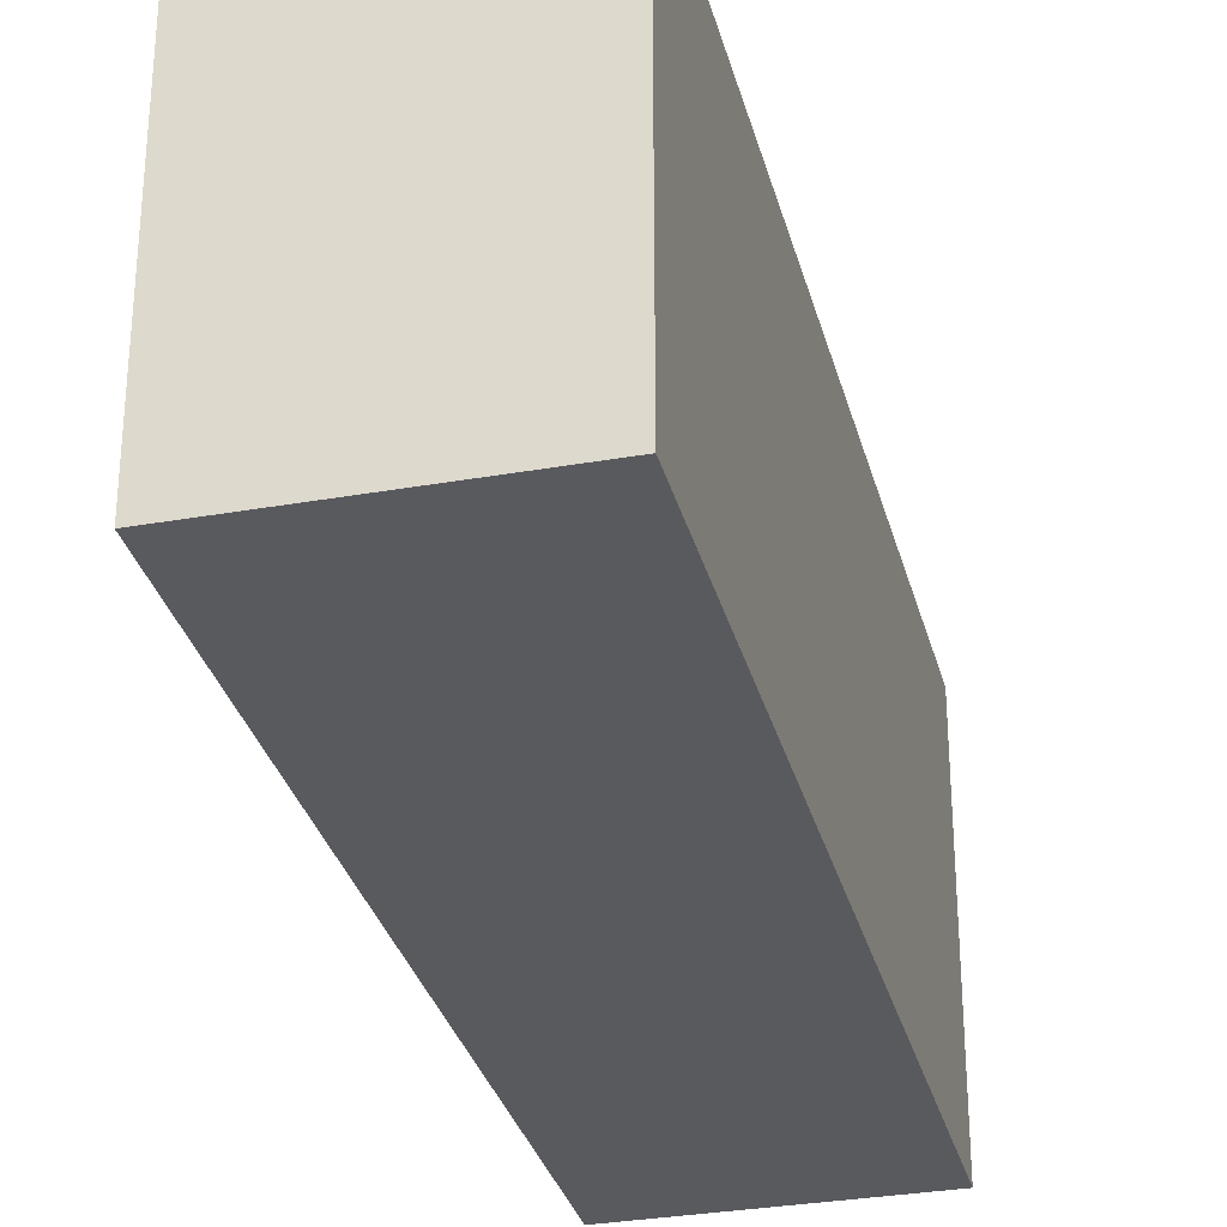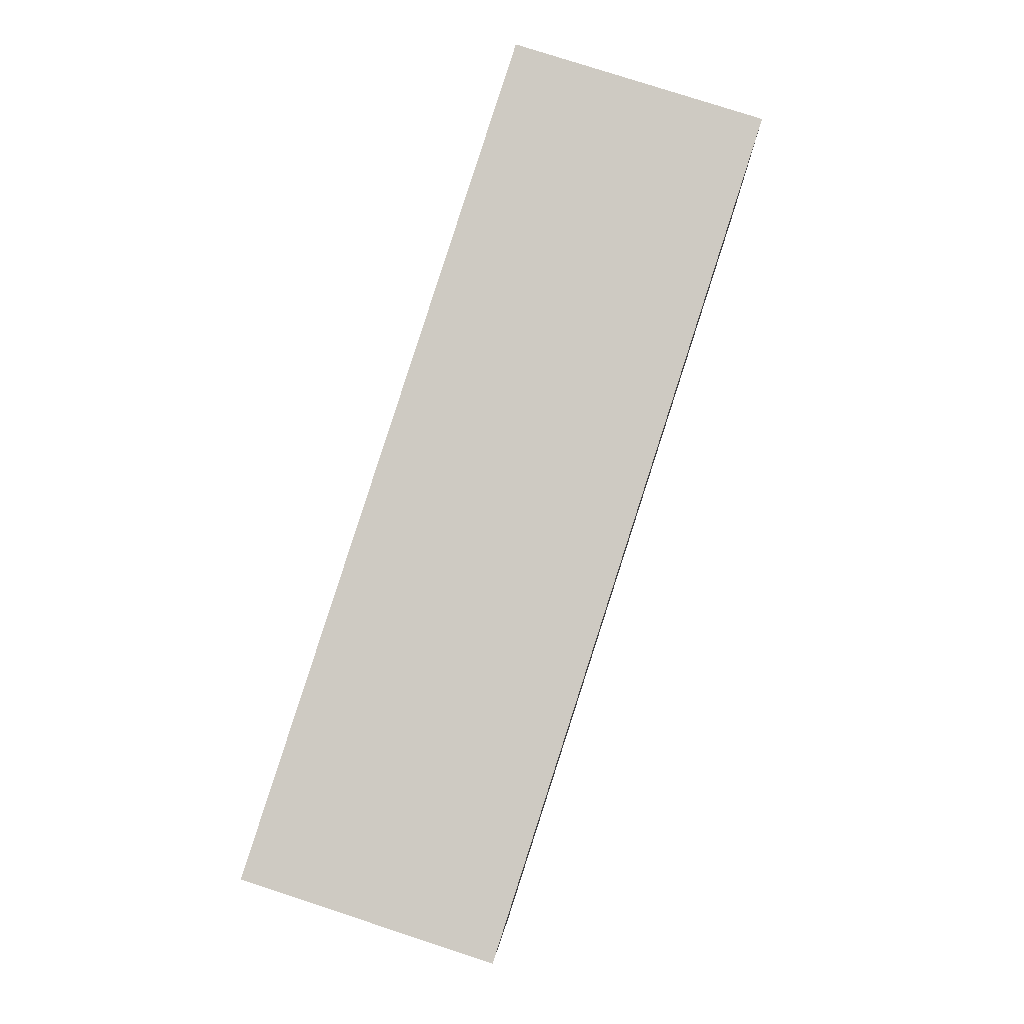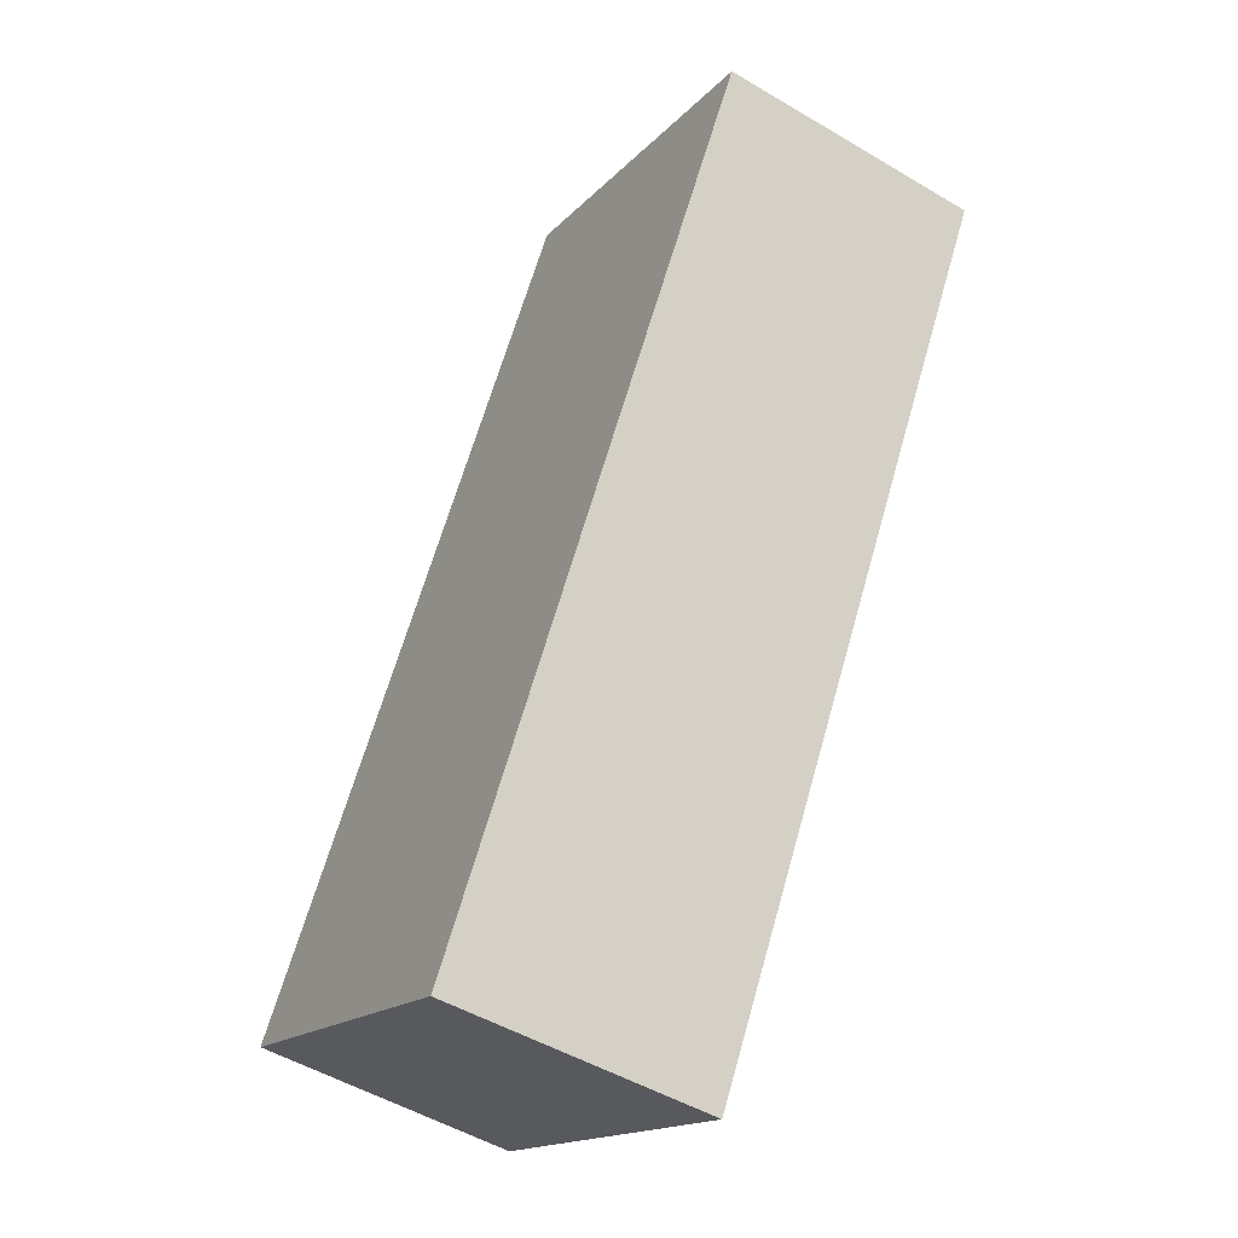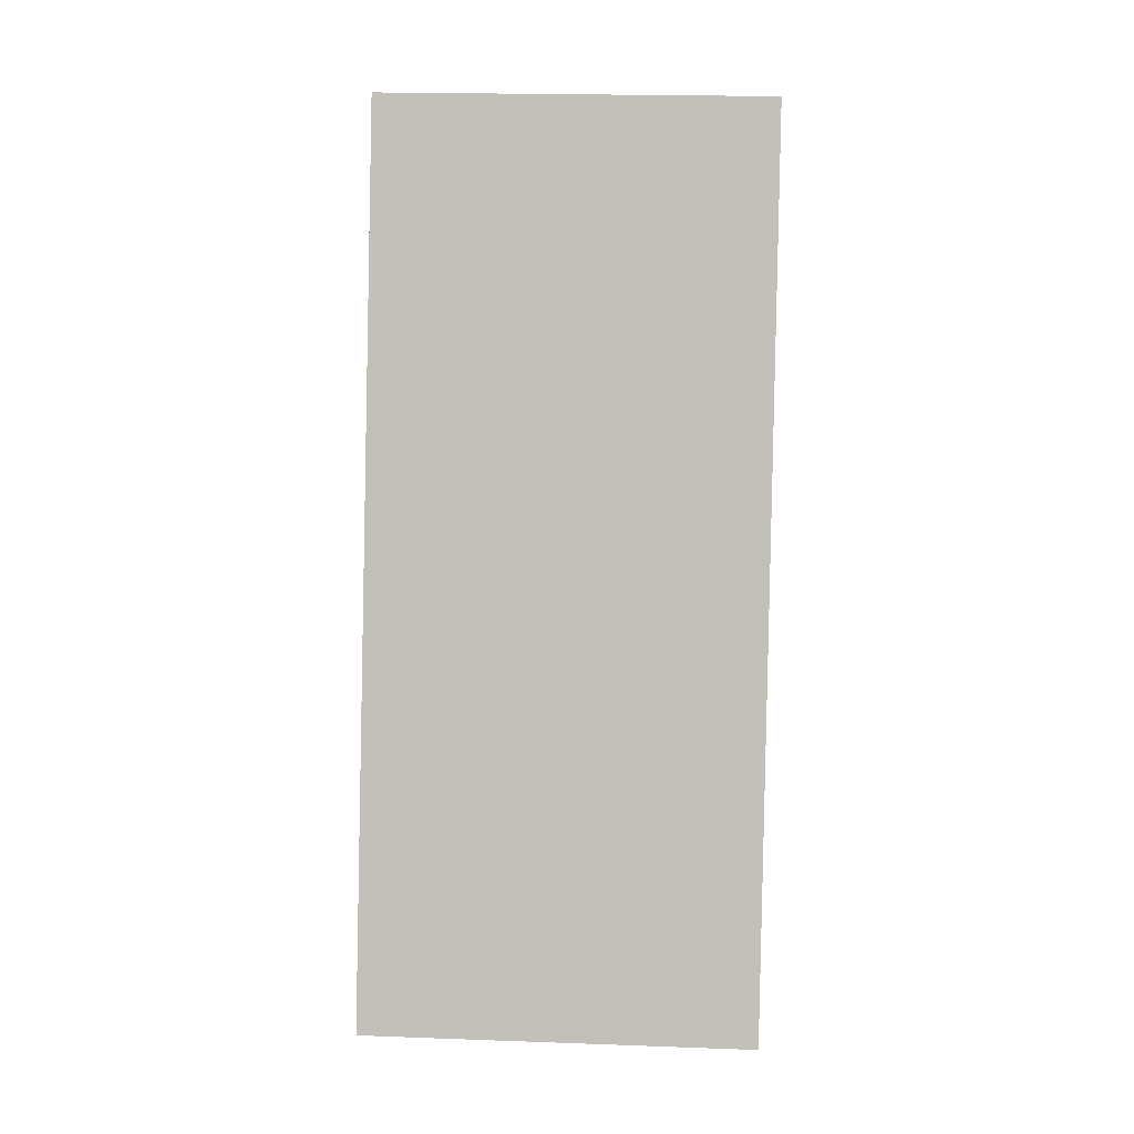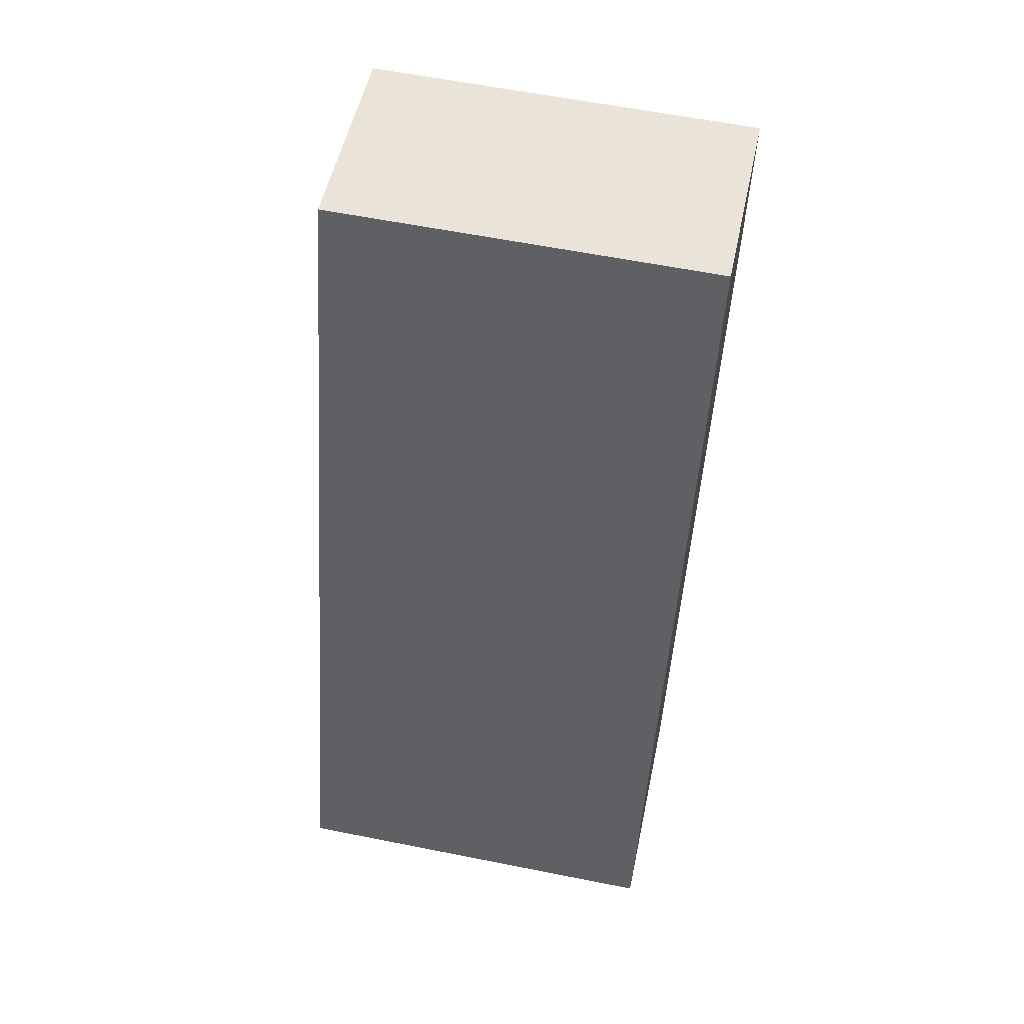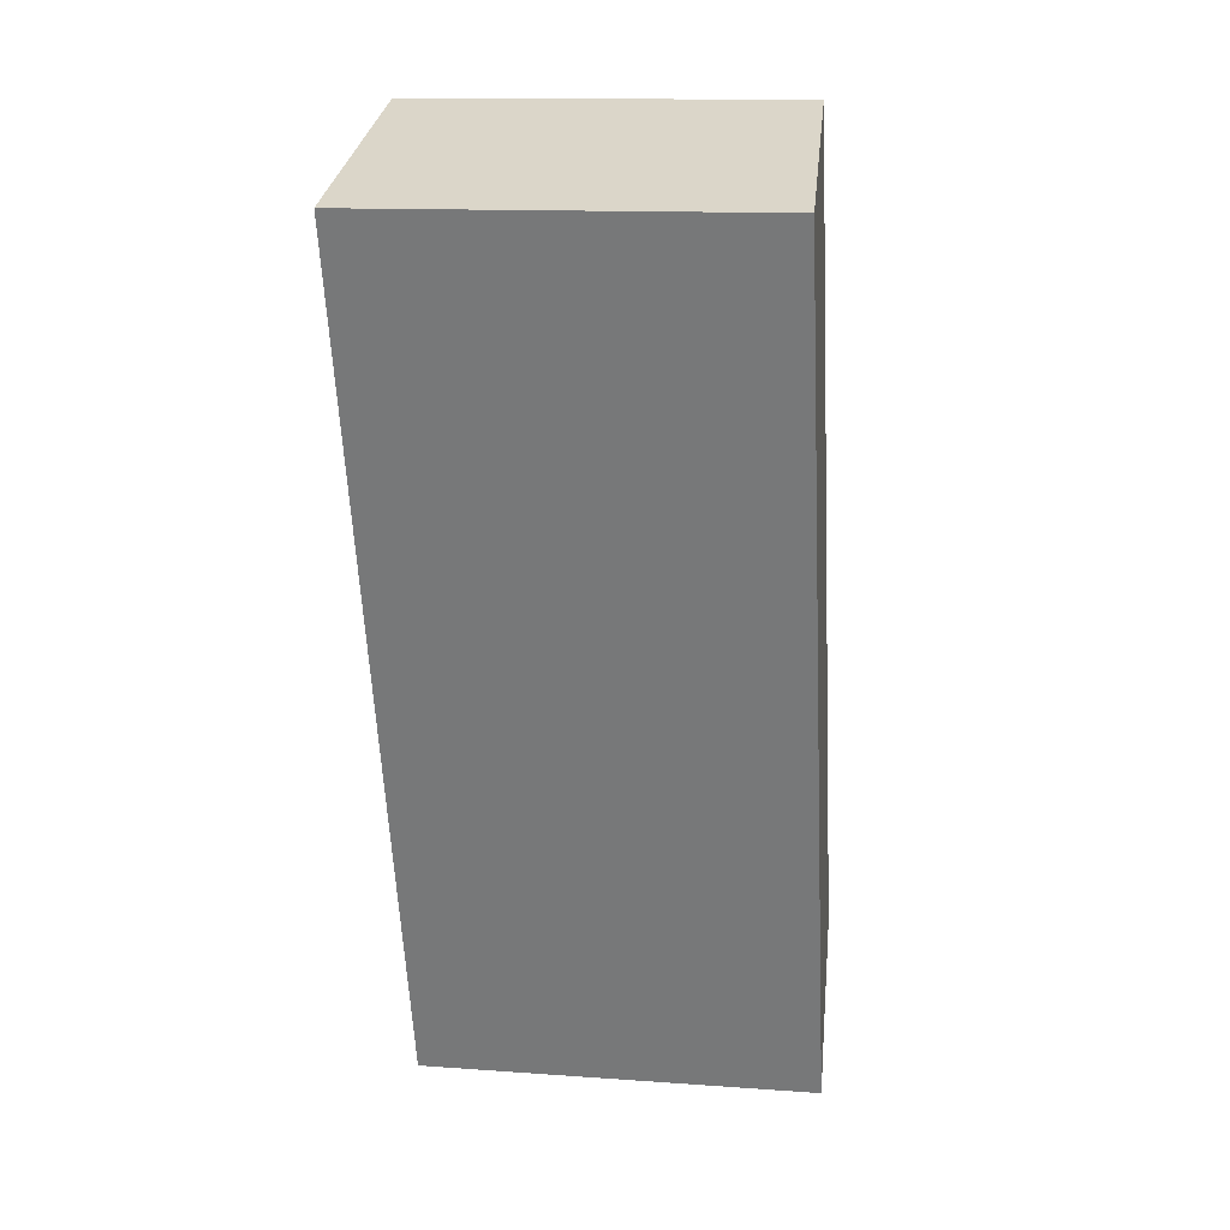
<metadata>
{"format":"obj","ext":"obj","renderer":"f3d","projection":"perspective","resolution":1024,"background":"white","views":[{"elev":-31.5,"azim":-148.0,"up":"+Y"},{"elev":-5.0,"azim":2.2,"up":"+Z"},{"elev":-16.5,"azim":-27.5,"up":"+Z"},{"elev":20.3,"azim":-86.2,"up":"+Z"},{"elev":59.5,"azim":-78.4,"up":"+Z"},{"elev":13.1,"azim":99.4,"up":"+Z"}]}
</metadata>
<code>
v  1.306 2.963 -0.423
v  3.971 2.997 5.802
v  1.898 2.997 -0.615
v  2.073 2.89 6.415
v  0 2.89 1.77e-16
v  3.971 -3.553e-16 5.802
v  1.898 3.766e-17 -0.615
v  0 0 0
v  1.306 2.59e-17 -0.423
v  2.073 -3.928e-16 6.415
g defaultobject
f 1 2 3
f 2 1 4
f 4 1 5
f 6 3 2
f 3 6 7
f 7 1 3
f 1 7 5
f 5 7 8
f 8 7 9
f 8 4 5
f 4 8 10
f 4 6 2
f 6 4 10
f 10 7 6
f 7 10 9
f 9 10 8

</code>
